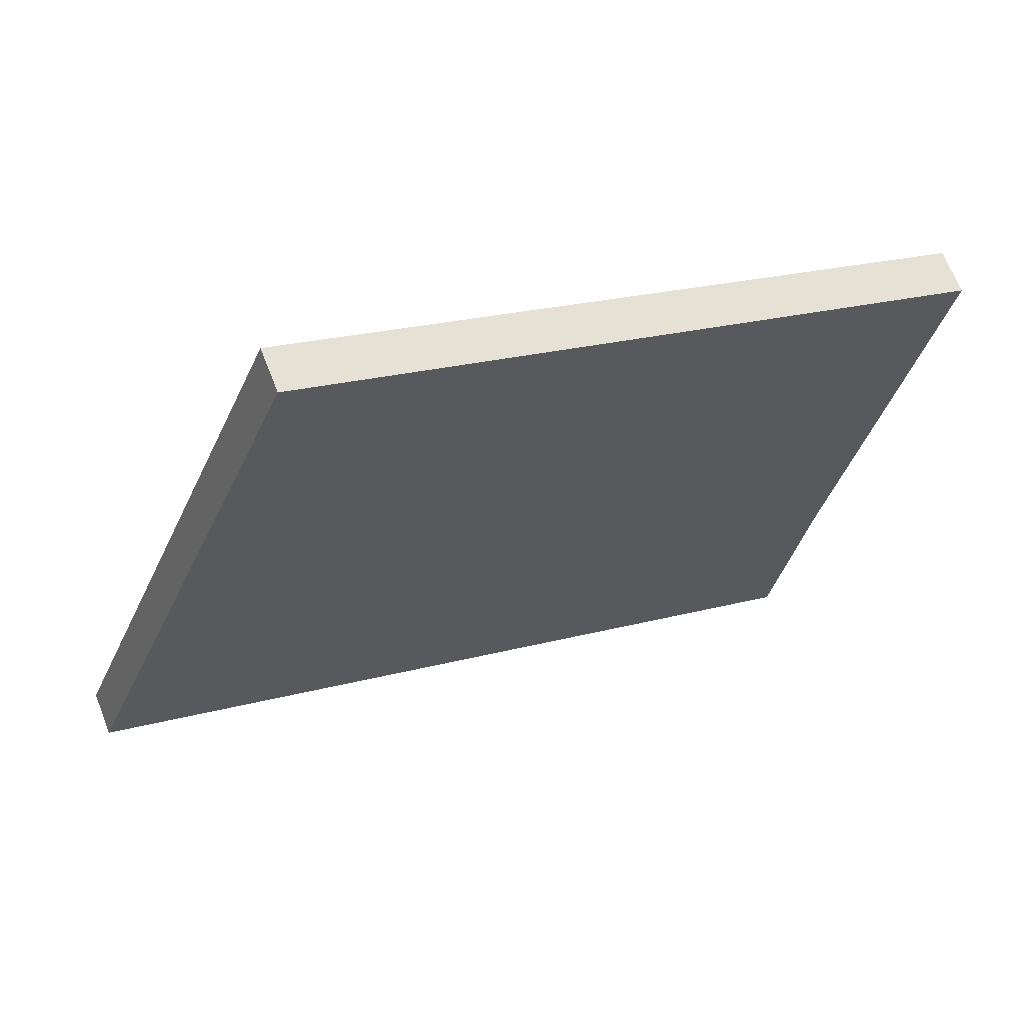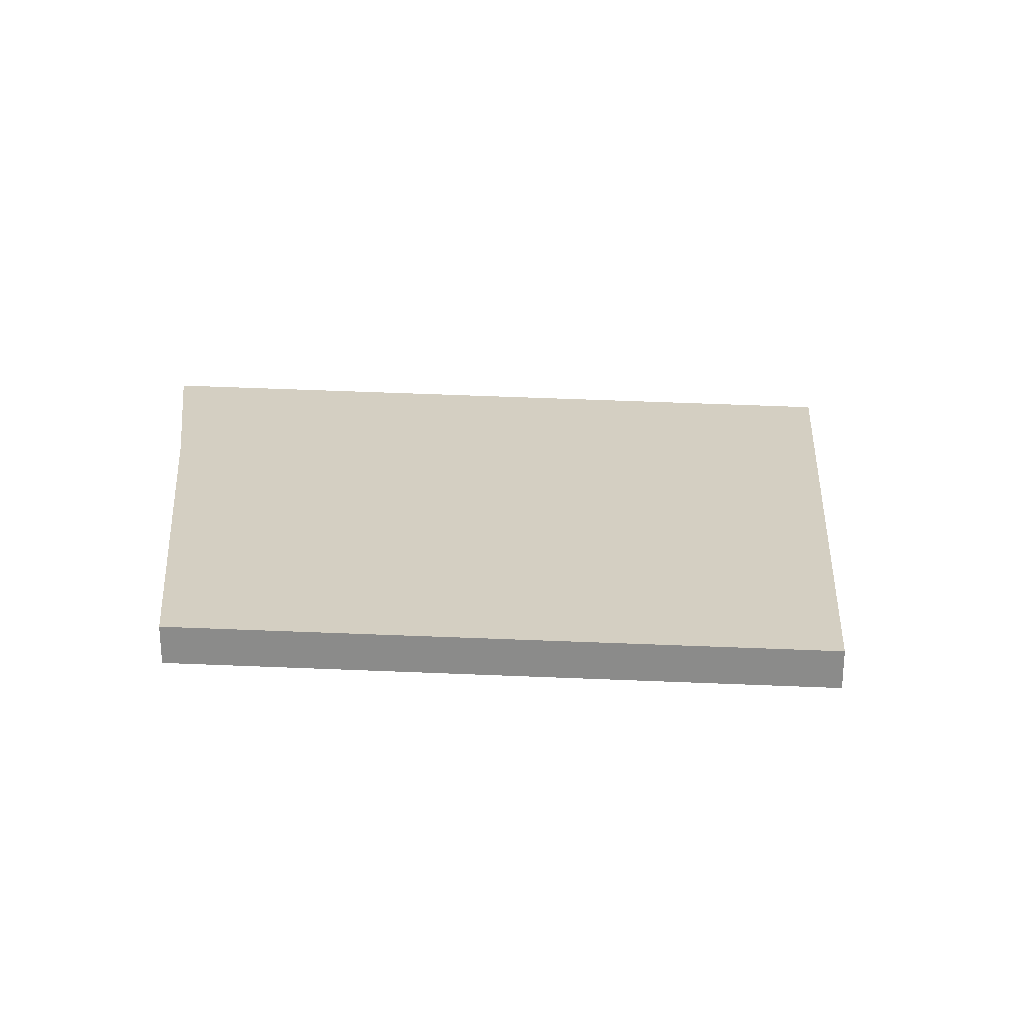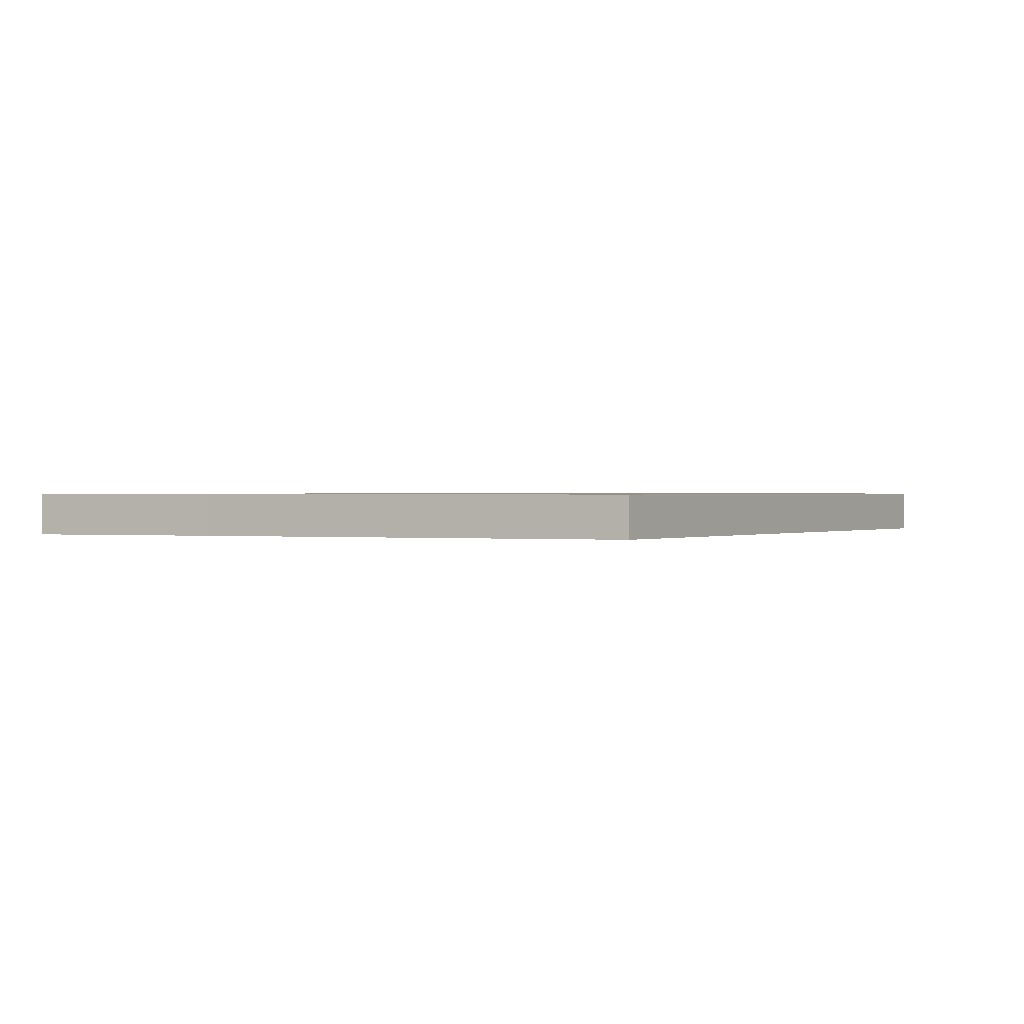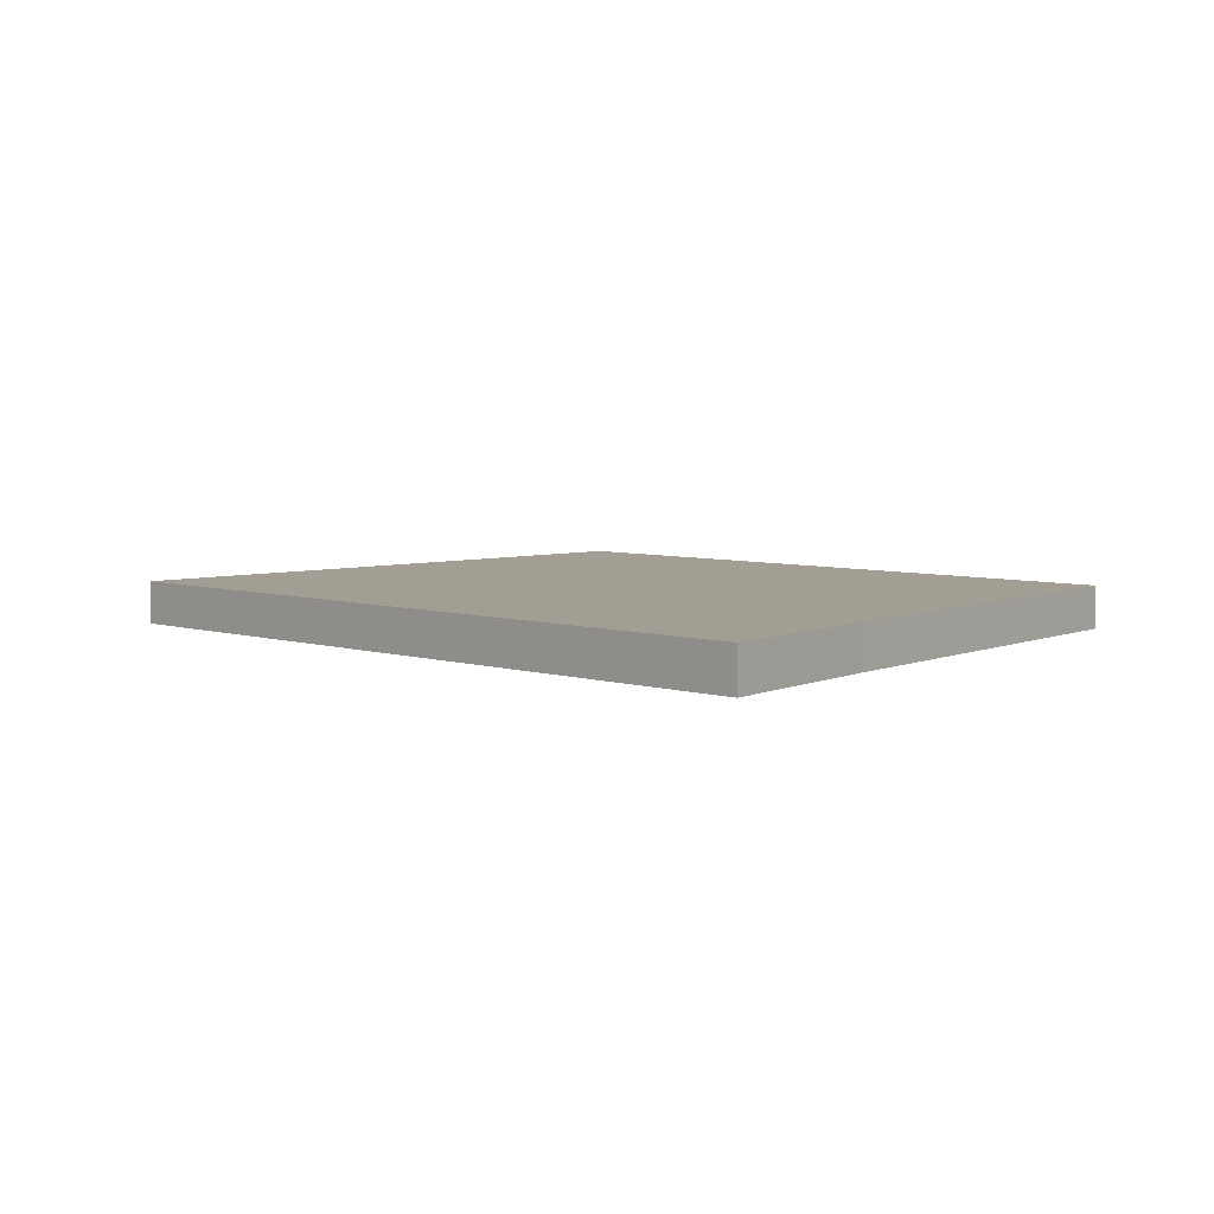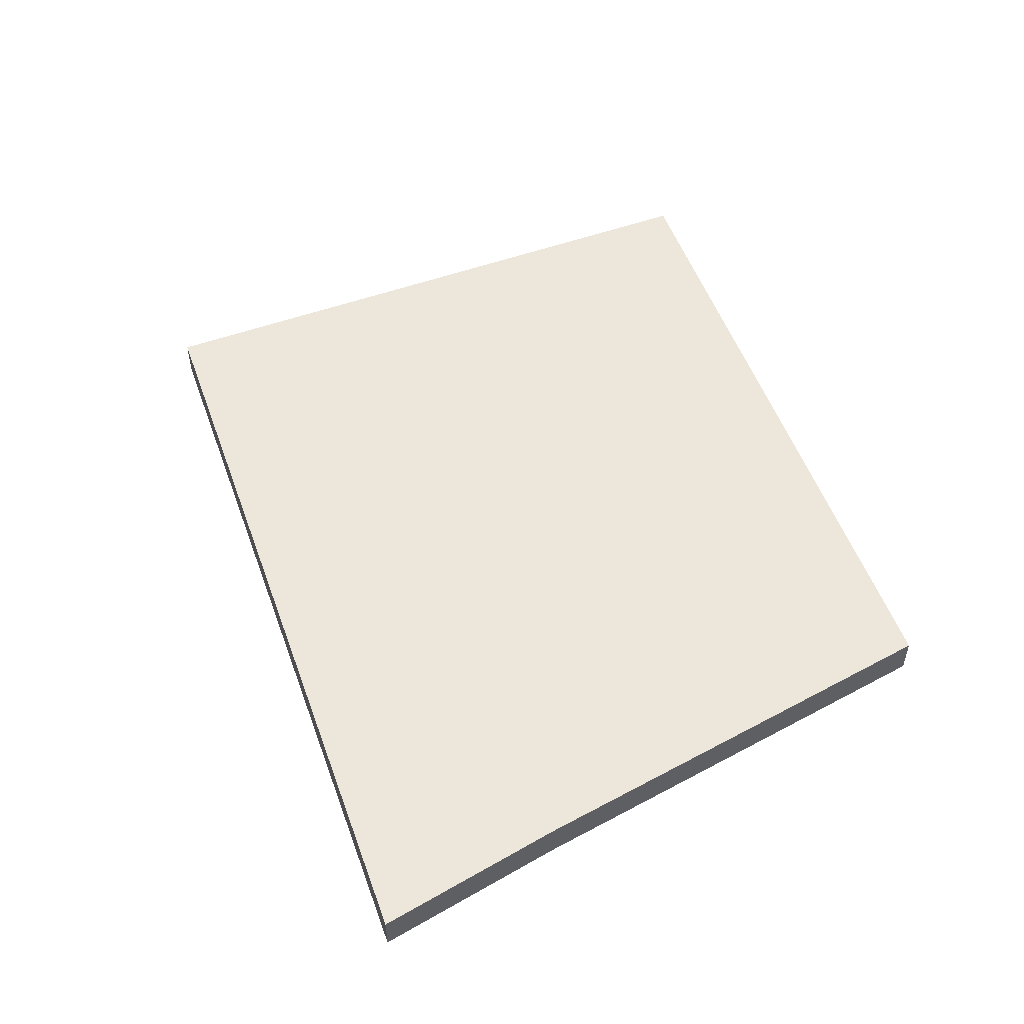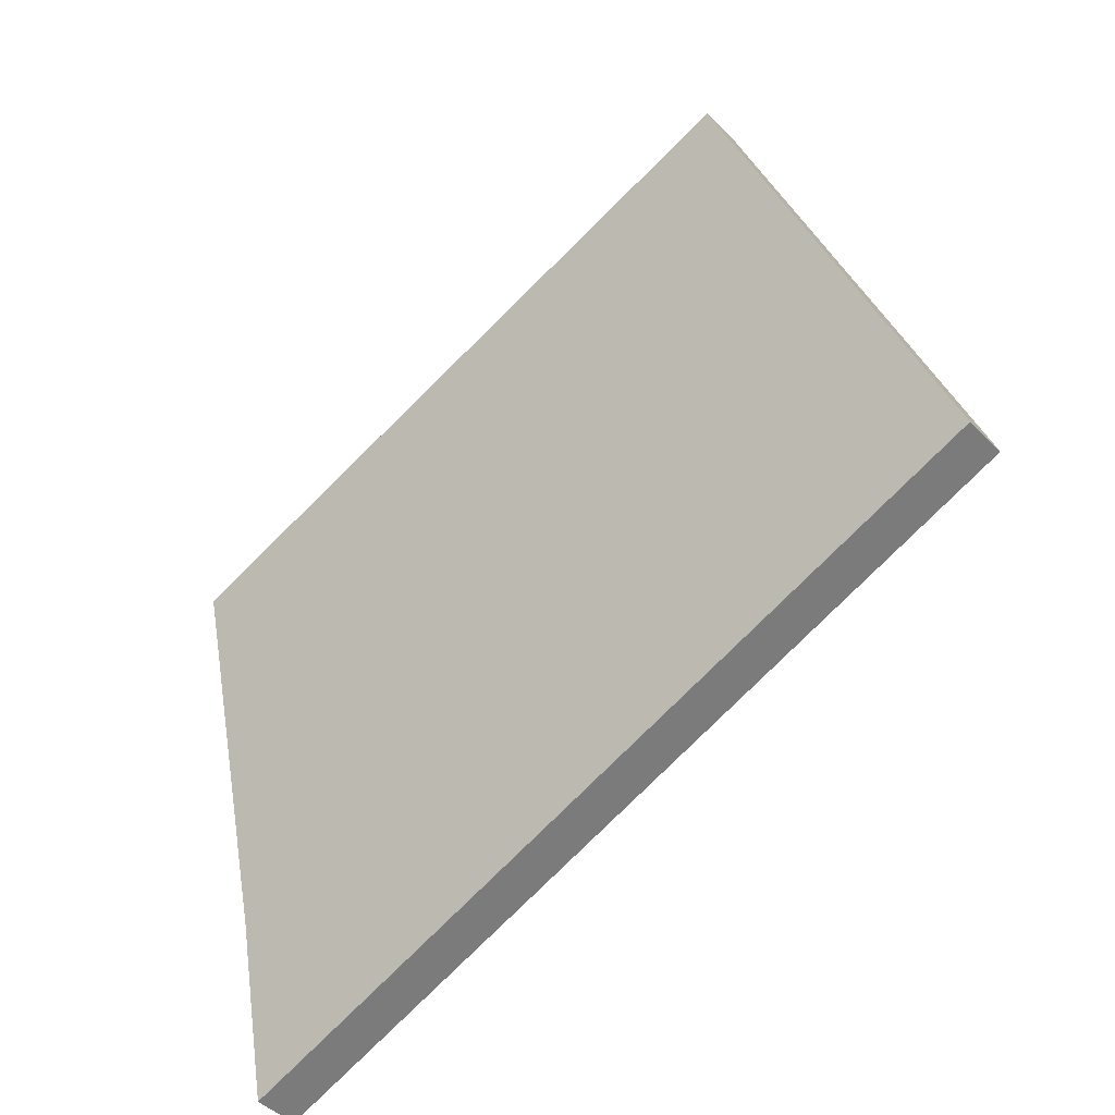
<metadata>
{"format":"obj","ext":"obj","renderer":"f3d","projection":"perspective","resolution":1024,"background":"white","views":[{"elev":66.1,"azim":158.7,"up":"+Z"},{"elev":25.7,"azim":-17.5,"up":"+Y"},{"elev":0.6,"azim":-79.7,"up":"+Y"},{"elev":5.2,"azim":-156.2,"up":"+Y"},{"elev":53.9,"azim":-132.1,"up":"+Y"},{"elev":-43.4,"azim":40.2,"up":"+Z"}]}
</metadata>
<code>
v  6.499 0.3151 -2.439
v  6.723e-06 0.3151 -9.989e-06
v  4.788 0.3151 1.906
v  0.7059 0.3151 -3.291
v  0.9746 0.3151 -4.744
v  0 0 0
v  6.499 1.494e-16 -2.439
v  4.788 -1.167e-16 1.906
v  0.7059 2.015e-16 -3.291
v  0.9746 2.905e-16 -4.744
g defaultobject
f 1 2 3
f 2 1 4
f 4 1 5
f 6 7 8
f 7 6 9
f 7 9 10
f 2 8 3
f 8 2 6
f 3 7 1
f 7 3 8
f 5 7 10
f 7 5 1
f 4 10 9
f 10 4 5
f 2 9 6
f 9 2 4

</code>
